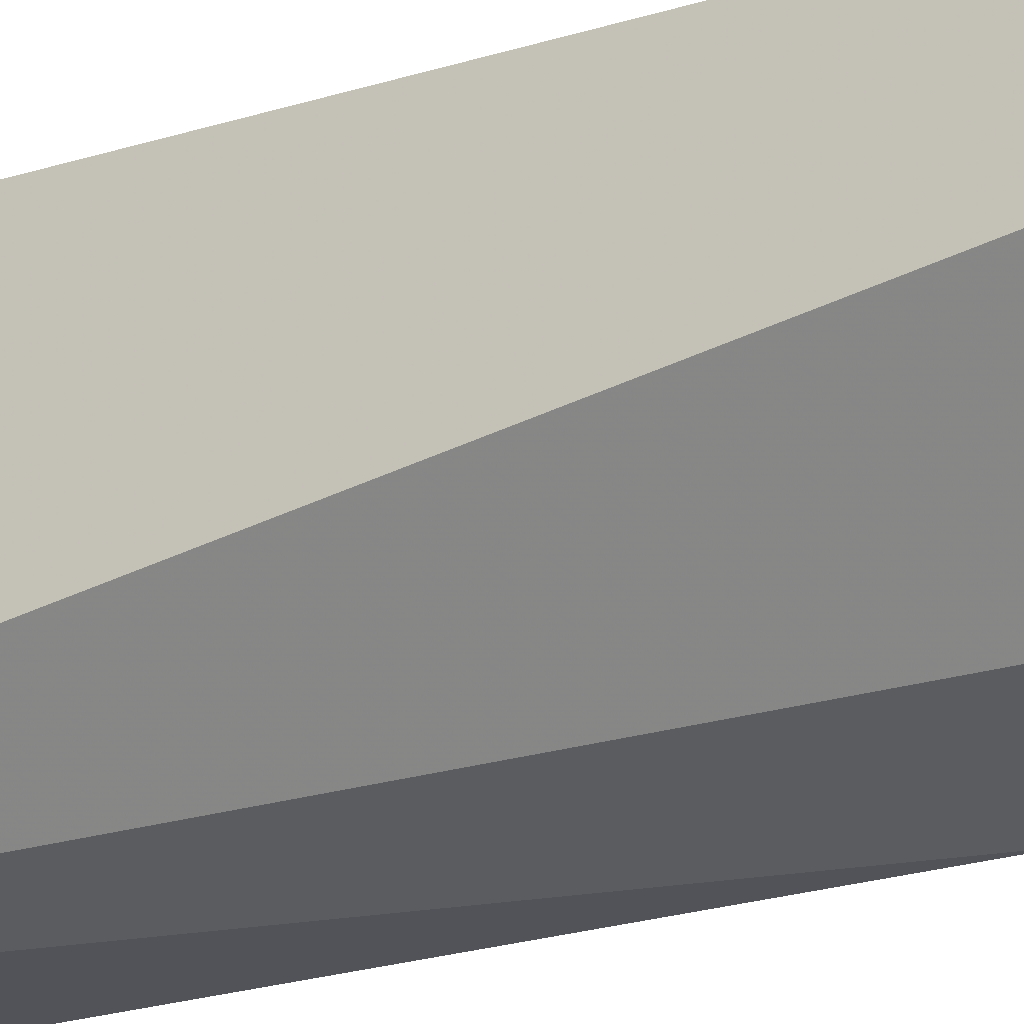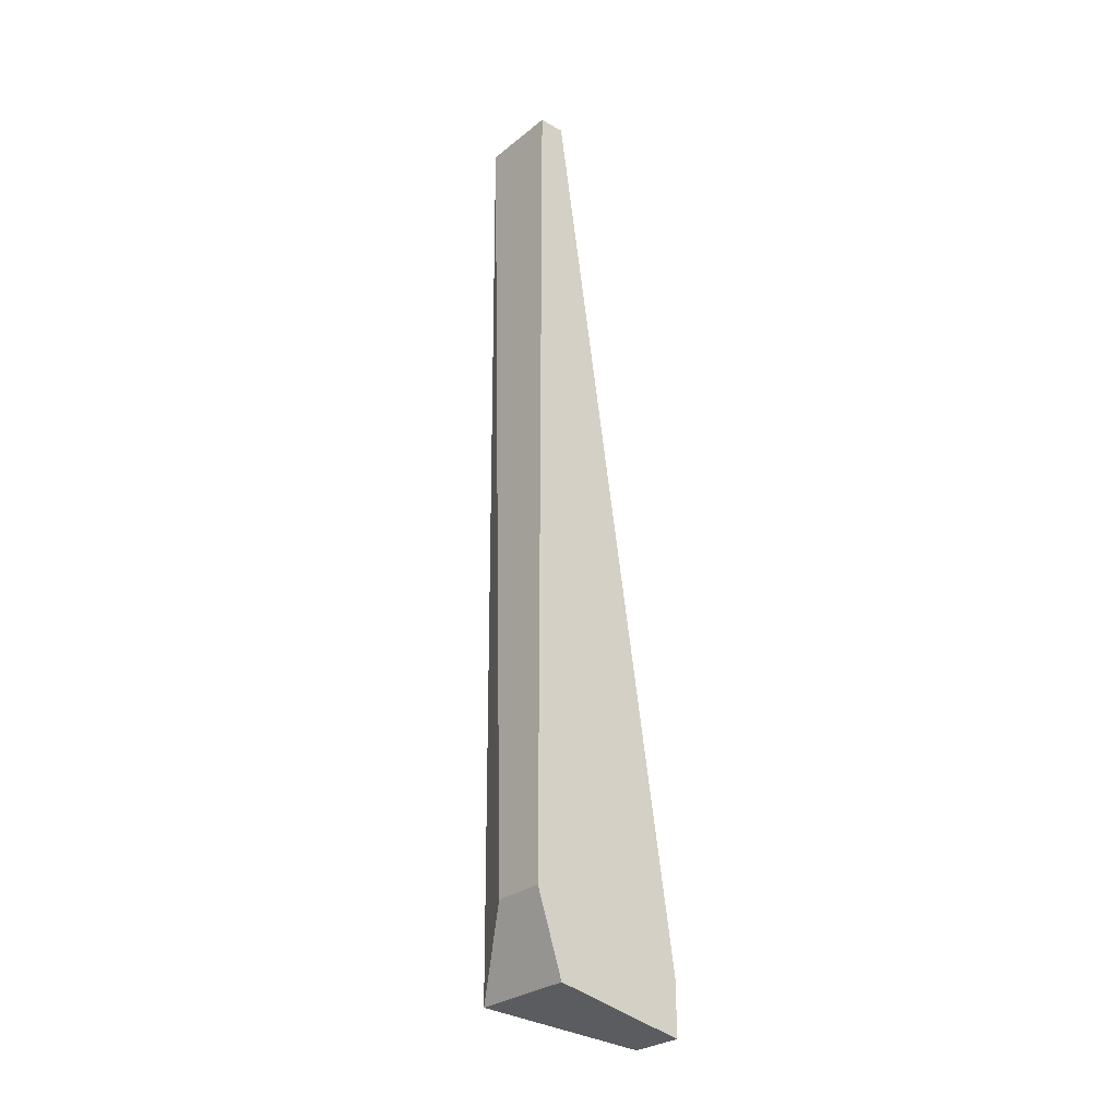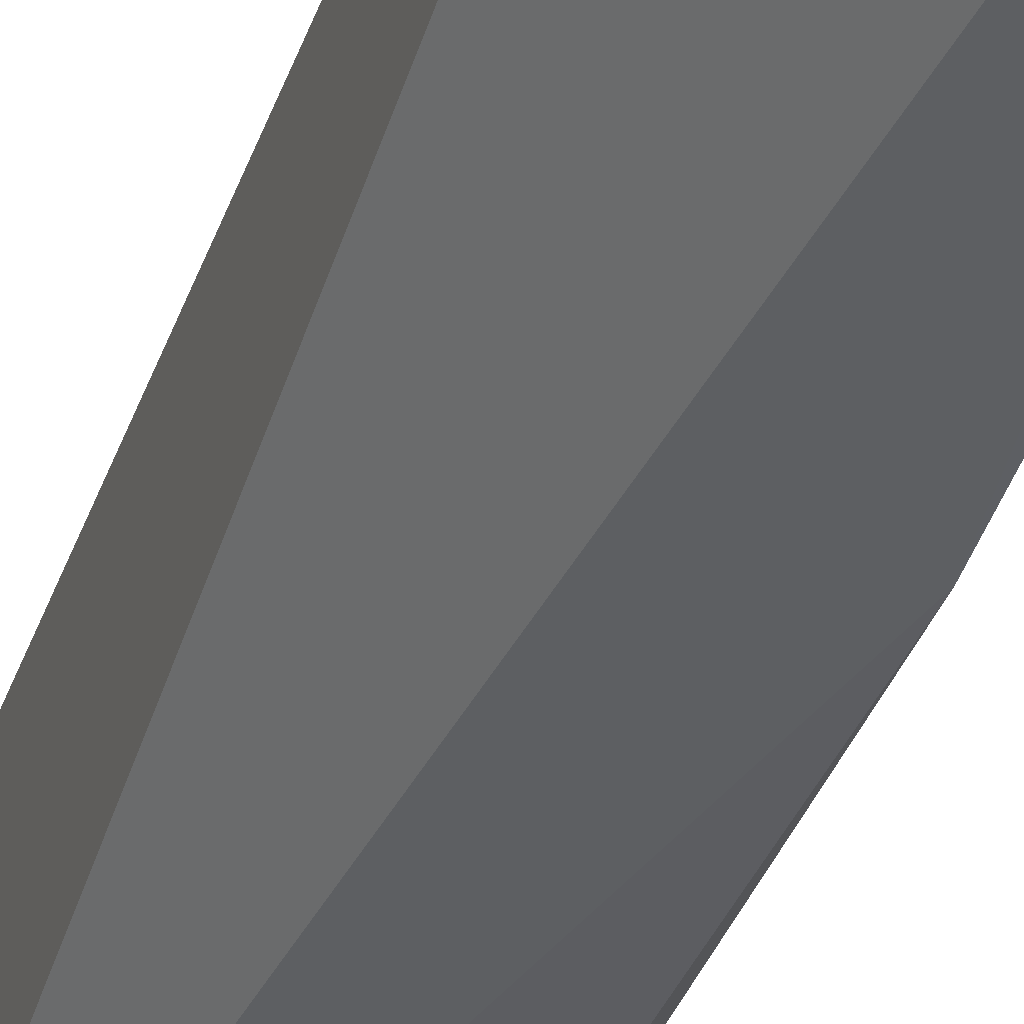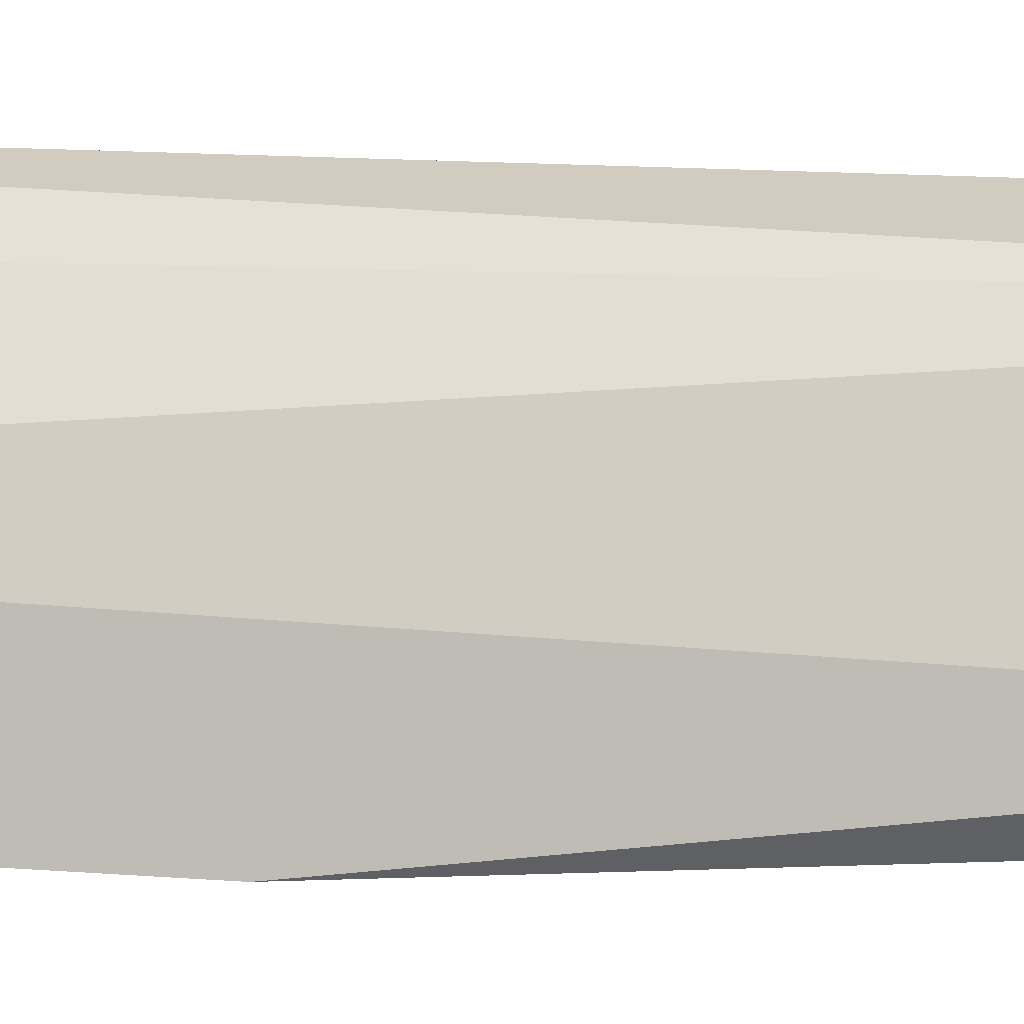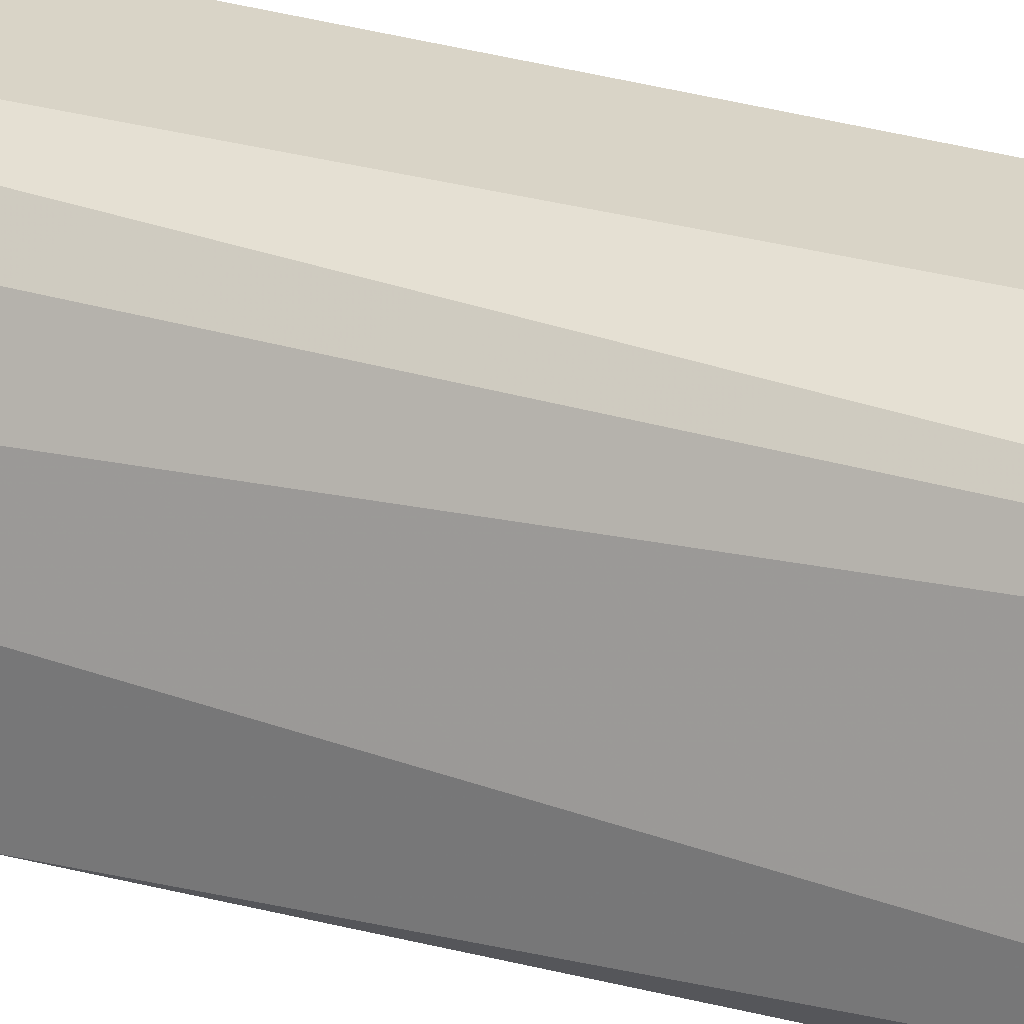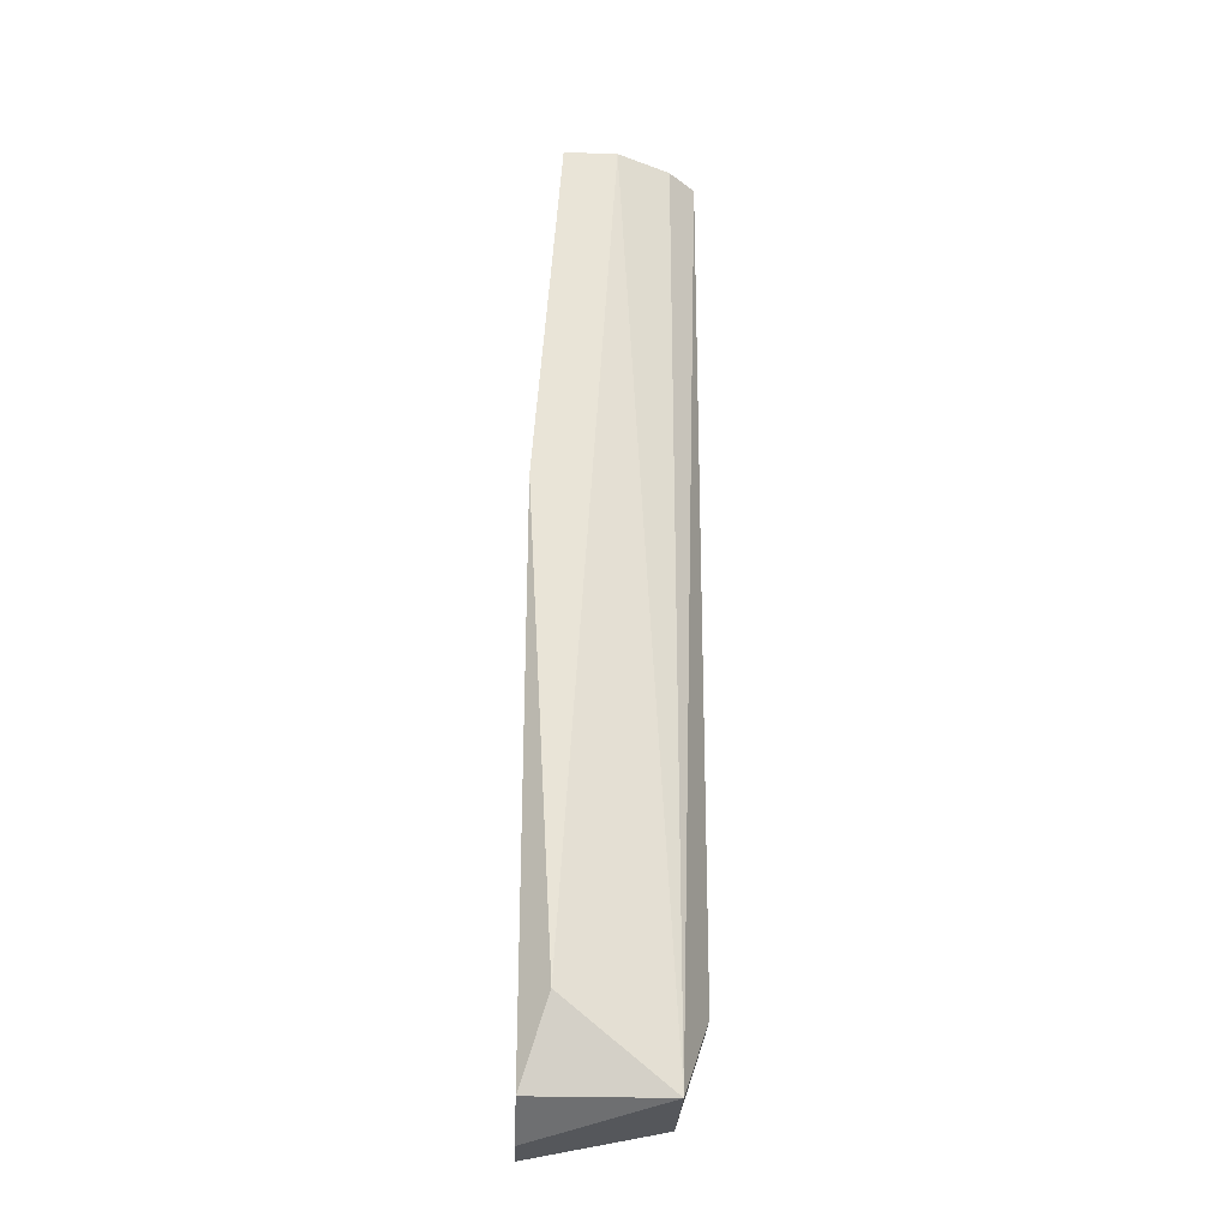
<metadata>
{"format":"obj","ext":"obj","renderer":"f3d","projection":"perspective","resolution":1024,"background":"white","views":[{"elev":-22.6,"azim":-59.8,"up":"+Y"},{"elev":-28.3,"azim":-130.2,"up":"+Z"},{"elev":-36.3,"azim":-17.2,"up":"+Y"},{"elev":-0.2,"azim":58.7,"up":"+Y"},{"elev":28.4,"azim":114.6,"up":"+Y"},{"elev":-27.8,"azim":87.4,"up":"+Z"}]}
</metadata>
<code>
v 0.9002 0.4113 -0.124
v 0.8913 0.4003 -0.2035
v 0.8958 0.4003 -0.2035
v 0.8958 0.4135 -0.1947
v 0.8913 0.4135 -0.124
v 0.9024 0.4025 -0.124
v 0.9024 0.4025 -0.1947
v 0.8913 0.4135 -0.1947
v 0.9002 0.4113 -0.2013
v 0.9002 0.4025 -0.124
v 0.9024 0.4003 -0.1549
v 0.8913 0.4113 -0.124
v 0.9024 0.4069 -0.124
v 0.898 0.4135 -0.124
v 0.9002 0.4003 -0.2013
v 0.8913 0.4113 -0.2013
v 0.8913 0.4003 -0.1991
f 10 12 17
f 1 5 6
f 5 4 8
f 2 5 8
f 3 2 9
f 8 4 9
f 6 5 10
f 6 10 11
f 2 3 11
f 7 6 11
f 5 2 12
f 10 5 12
f 1 6 13
f 6 7 13
f 9 1 13
f 7 9 13
f 5 1 14
f 4 5 14
f 1 9 14
f 9 4 14
f 3 9 15
f 9 7 15
f 11 3 15
f 7 11 15
f 2 8 16
f 9 2 16
f 8 9 16
f 11 10 17
f 2 11 17
f 12 2 17

</code>
